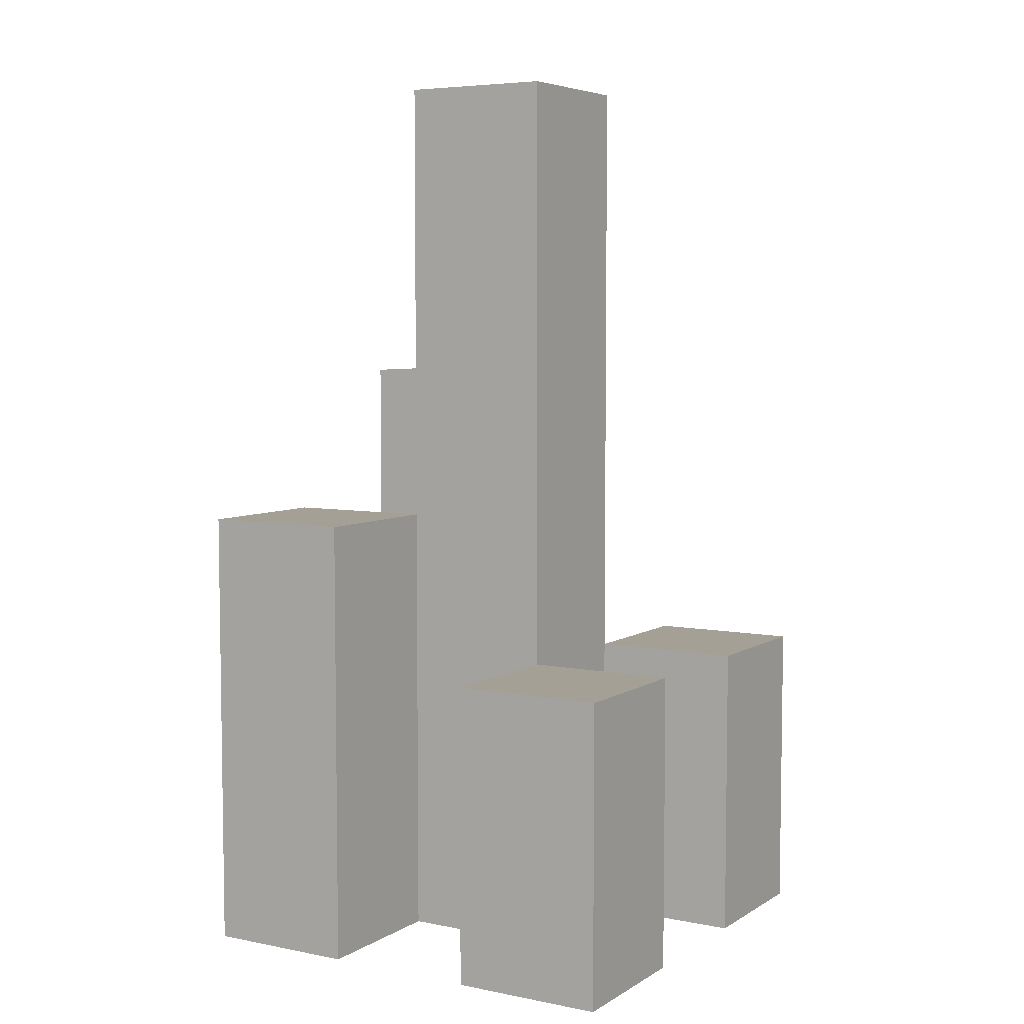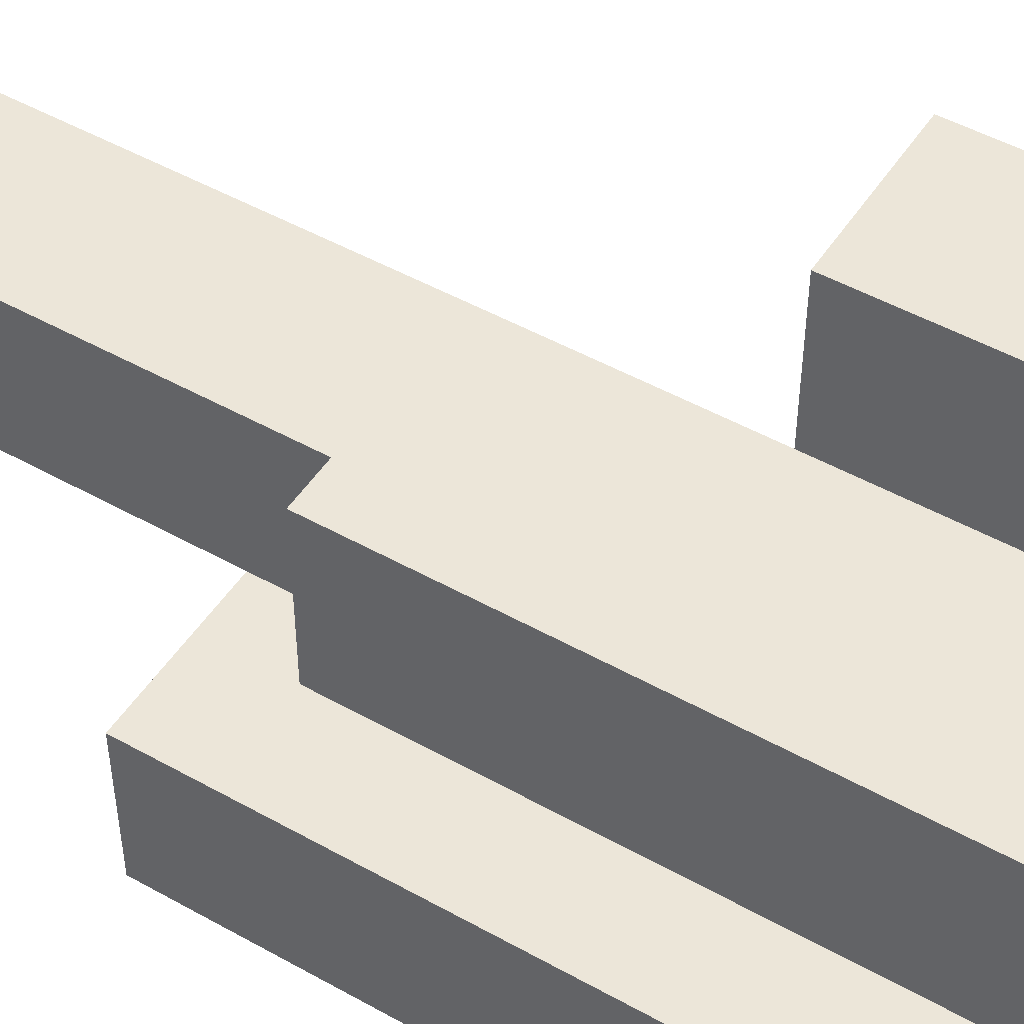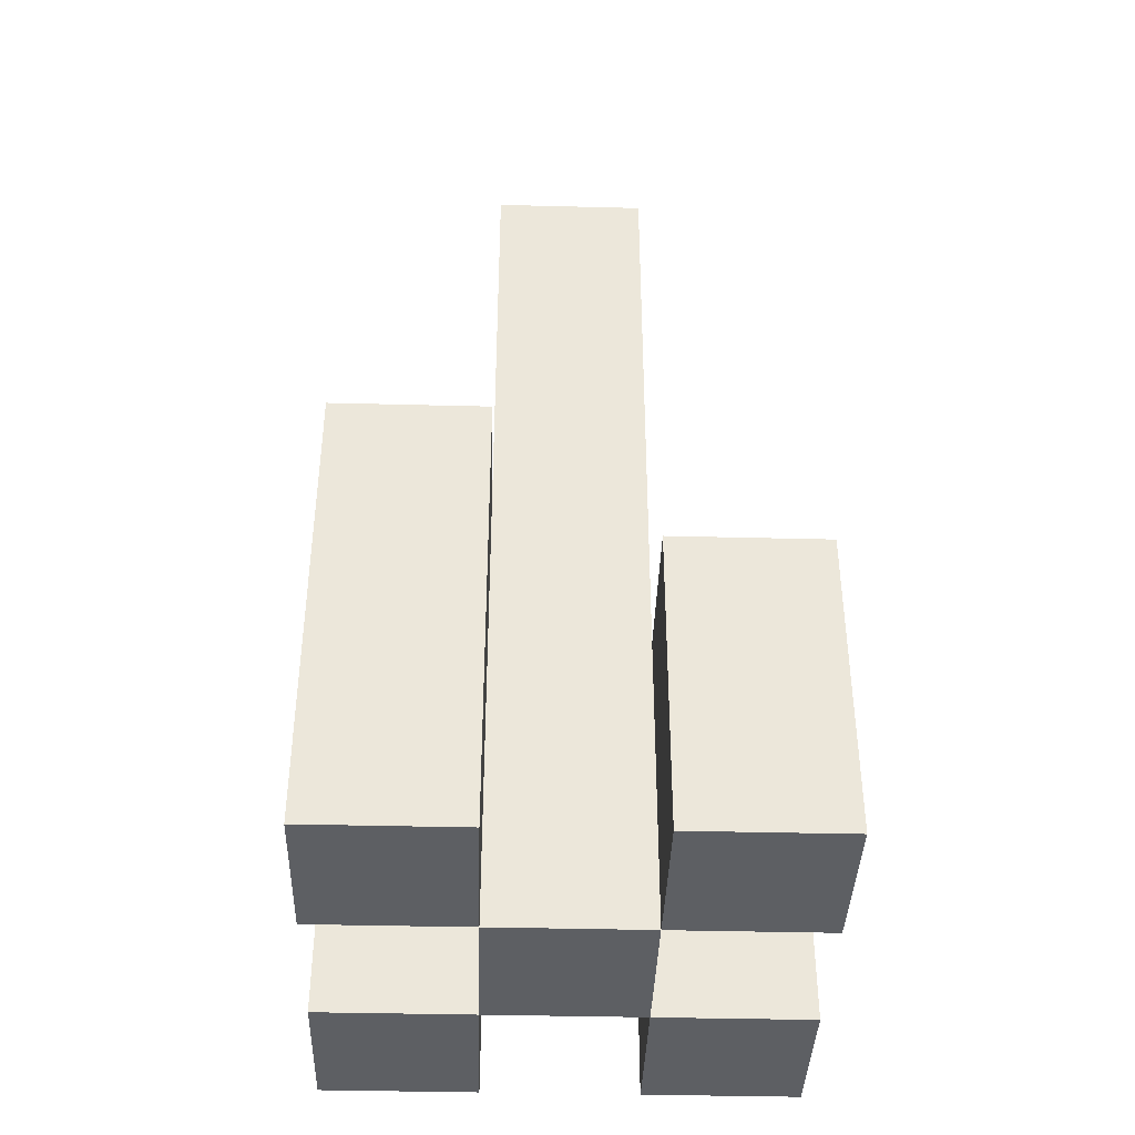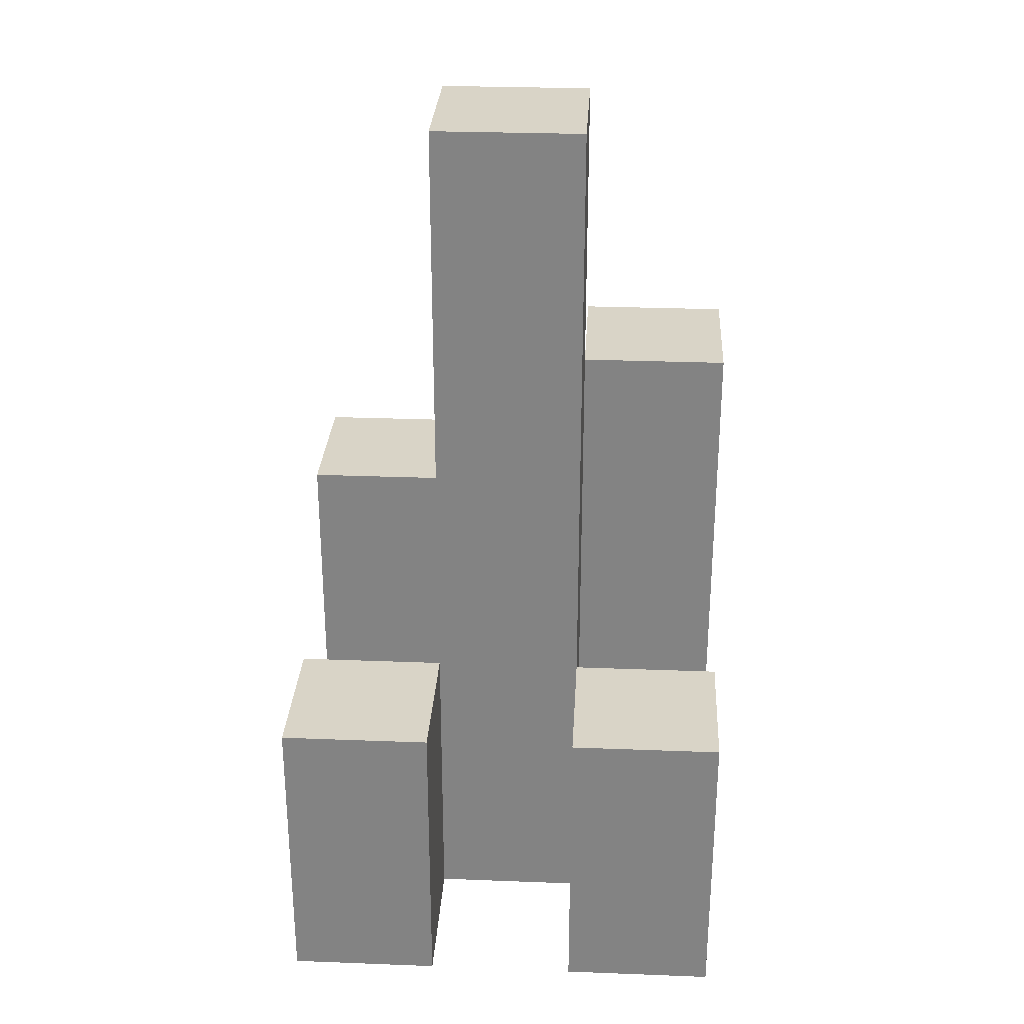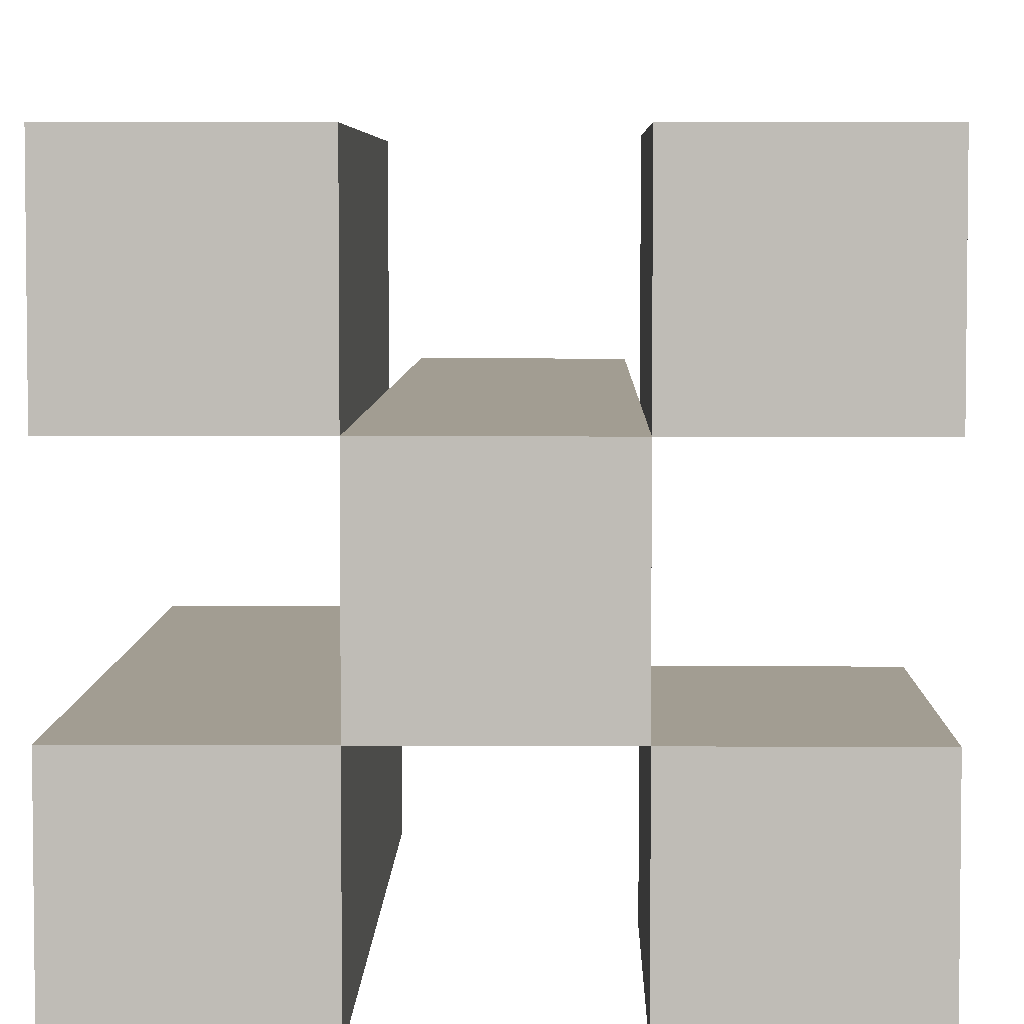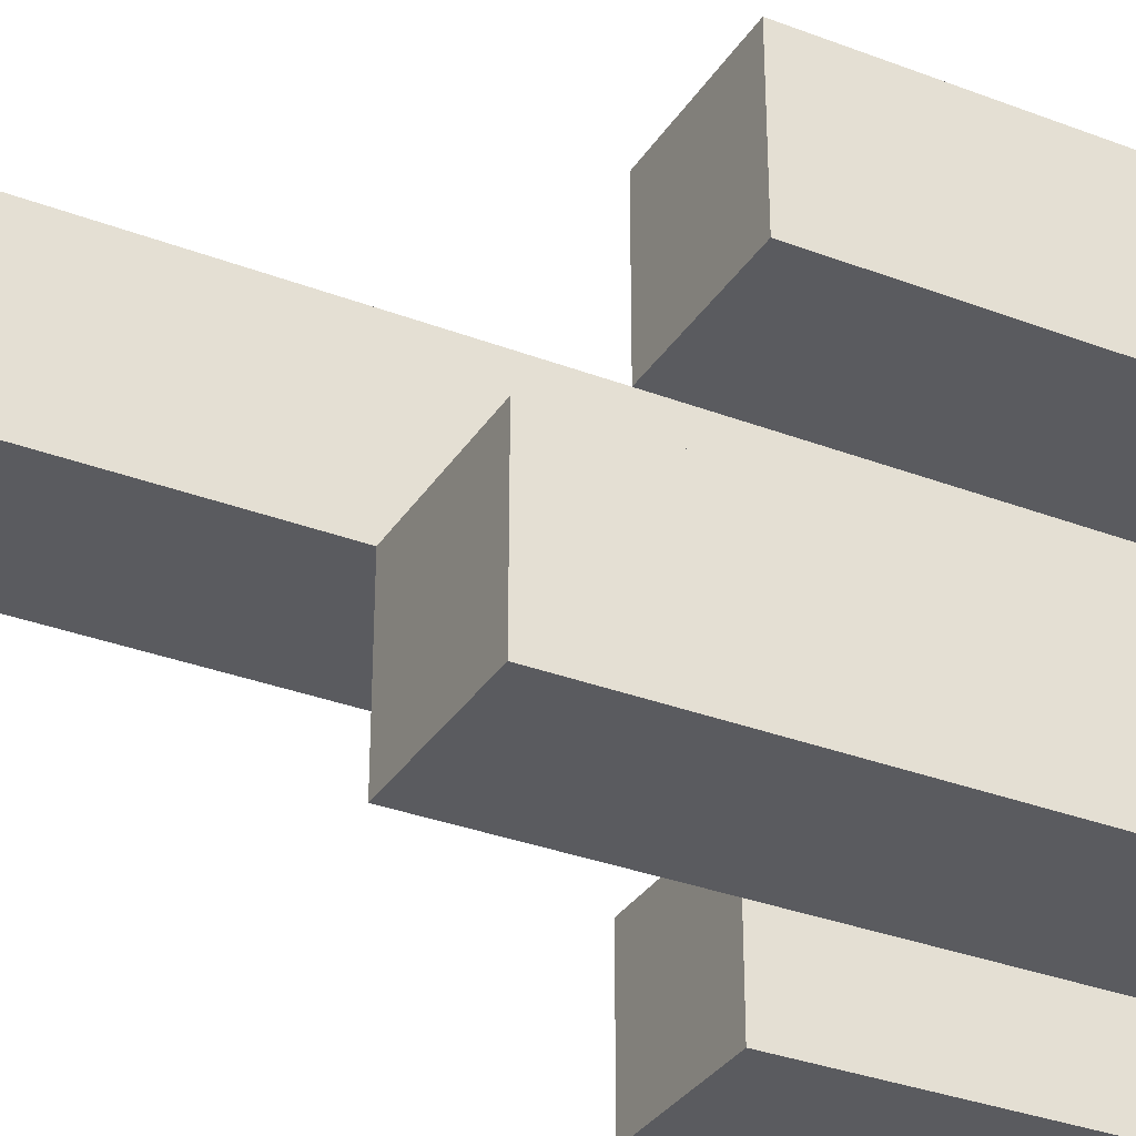
<metadata>
{"format":"obj","ext":"obj","renderer":"f3d","projection":"perspective","resolution":1024,"background":"white","views":[{"elev":5.7,"azim":30.9,"up":"+Y"},{"elev":49.3,"azim":-58.2,"up":"+Z"},{"elev":-39.8,"azim":-1.8,"up":"+Y"},{"elev":28.6,"azim":93.3,"up":"+Y"},{"elev":4.9,"azim":1.0,"up":"+Z"},{"elev":-32.9,"azim":-117.8,"up":"+Z"}]}
</metadata>
<code>
o
v 10.8 0.9 32.8
v 10.8 0.9 32.9
v 10.8 0.9 33
v 10.8 0.9 33.1
v 10.8 1 32.8
v 10.8 1 32.9
v 10.8 1 33
v 10.8 1 33.1
v 10.8 1.1 32.8
v 10.8 1.1 32.9
v 10.8 1.1 33
v 10.8 1.1 33.1
v 10.7 0.9 32.9
v 10.7 0.9 33
v 10.7 1 32.9
v 10.7 1 33
v 10.7 1.1 32.9
v 10.7 1.1 33
v 10.7 1.4 32.9
v 10.7 1.4 33
v 10.7 1.5 32.9
v 10.7 1.5 33
v 10.6 0.9 32.8
v 10.6 0.9 32.9
v 10.6 0.9 33
v 10.6 0.9 33.1
v 10.6 1.1 33
v 10.6 1.1 33.1
v 10.6 1.2 32.8
v 10.6 1.2 32.9
v 10.6 1.2 33
v 10.6 1.2 33.1
v 10.6 1.3 32.8
v 10.6 1.3 32.9
v 10.7 0.9 32.8
v 10.7 0.9 32.9
v 10.7 0.9 33
v 10.7 0.9 33.1
v 10.7 1 32.8
v 10.7 1 32.9
v 10.7 1 33
v 10.7 1 33.1
v 10.7 1.1 32.8
v 10.7 1.1 32.9
v 10.7 1.1 33
v 10.7 1.1 33.1
v 10.6 0.9 32.9
v 10.6 0.9 33
v 10.6 1.1 33
v 10.6 1.2 32.9
v 10.6 1.2 33
v 10.6 1.3 32.9
v 10.6 1.4 32.9
v 10.6 1.4 33
v 10.6 1.5 32.9
v 10.6 1.5 33
v 10.5 0.9 32.8
v 10.5 0.9 32.9
v 10.5 0.9 33
v 10.5 0.9 33.1
v 10.5 1.1 33
v 10.5 1.1 33.1
v 10.5 1.2 32.8
v 10.5 1.2 32.9
v 10.5 1.2 33
v 10.5 1.2 33.1
v 10.5 1.3 32.8
v 10.5 1.3 32.9
v 10.8 0.9 32.8
v 10.8 1 32.8
v 10.8 1.1 32.8
v 10.7 0.9 32.8
v 10.7 1 32.8
v 10.7 1.1 32.8
v 10.6 0.9 32.8
v 10.6 1.2 32.8
v 10.6 1.3 32.8
v 10.5 0.9 32.8
v 10.5 1.2 32.8
v 10.5 1.3 32.8
v 10.7 0.9 32.9
v 10.7 1 32.9
v 10.7 1.1 32.9
v 10.7 1.4 32.9
v 10.7 1.5 32.9
v 10.6 0.9 32.9
v 10.6 1.2 32.9
v 10.6 1.3 32.9
v 10.6 1.4 32.9
v 10.6 1.5 32.9
v 10.8 0.9 33
v 10.8 1 33
v 10.8 1.1 33
v 10.7 0.9 33
v 10.7 1 33
v 10.7 1.1 33
v 10.6 0.9 33
v 10.6 1.1 33
v 10.6 1.2 33
v 10.5 0.9 33
v 10.5 1.1 33
v 10.5 1.2 33
v 10.8 0.9 32.9
v 10.8 1 32.9
v 10.8 1.1 32.9
v 10.7 0.9 32.9
v 10.7 1 32.9
v 10.7 1.1 32.9
v 10.6 0.9 32.9
v 10.6 1.2 32.9
v 10.6 1.3 32.9
v 10.5 0.9 32.9
v 10.5 1.2 32.9
v 10.5 1.3 32.9
v 10.7 0.9 33
v 10.7 1 33
v 10.7 1.1 33
v 10.7 1.4 33
v 10.7 1.5 33
v 10.6 0.9 33
v 10.6 1.1 33
v 10.6 1.2 33
v 10.6 1.4 33
v 10.6 1.5 33
v 10.8 0.9 33.1
v 10.8 1 33.1
v 10.8 1.1 33.1
v 10.7 0.9 33.1
v 10.7 1 33.1
v 10.7 1.1 33.1
v 10.6 0.9 33.1
v 10.6 1.1 33.1
v 10.6 1.2 33.1
v 10.5 0.9 33.1
v 10.5 1.1 33.1
v 10.5 1.2 33.1
v 10.8 0.9 32.8
v 10.7 0.9 32.8
v 10.6 0.9 32.8
v 10.5 0.9 32.8
v 10.8 0.9 32.9
v 10.7 0.9 32.9
v 10.6 0.9 32.9
v 10.5 0.9 32.9
v 10.8 0.9 33
v 10.7 0.9 33
v 10.6 0.9 33
v 10.5 0.9 33
v 10.8 0.9 33.1
v 10.7 0.9 33.1
v 10.6 0.9 33.1
v 10.5 0.9 33.1
v 10.8 1.1 32.8
v 10.7 1.1 32.8
v 10.8 1.1 32.9
v 10.7 1.1 32.9
v 10.8 1.1 33
v 10.7 1.1 33
v 10.8 1.1 33.1
v 10.7 1.1 33.1
v 10.6 1.2 33
v 10.5 1.2 33
v 10.6 1.2 33.1
v 10.5 1.2 33.1
v 10.6 1.3 32.8
v 10.5 1.3 32.8
v 10.6 1.3 32.9
v 10.5 1.3 32.9
v 10.7 1.5 32.9
v 10.6 1.5 32.9
v 10.7 1.5 33
v 10.6 1.5 33
f 5 2 1
f 6 2 5
f 7 4 3
f 8 4 7
f 9 6 5
f 10 6 9
f 11 8 7
f 12 8 11
f 15 14 13
f 16 14 15
f 17 16 15
f 18 16 17
f 19 18 17
f 20 18 19
f 21 20 19
f 22 20 21
f 27 26 25
f 28 26 27
f 29 24 23
f 30 24 29
f 31 28 27
f 32 28 31
f 33 30 29
f 34 30 33
f 35 36 39
f 39 36 40
f 37 38 41
f 41 38 42
f 39 40 43
f 43 40 44
f 41 42 45
f 45 42 46
f 47 48 49
f 47 49 50
f 50 49 51
f 50 51 52
f 52 51 53
f 53 51 54
f 53 54 55
f 55 54 56
f 59 60 61
f 61 60 62
f 57 58 63
f 63 58 64
f 61 62 65
f 65 62 66
f 63 64 67
f 67 64 68
f 72 70 69
f 73 71 70
f 73 70 72
f 74 71 73
f 78 76 75
f 79 77 76
f 79 76 78
f 80 77 79
f 86 82 81
f 86 83 82
f 86 84 83
f 87 84 86
f 88 84 87
f 89 85 84
f 89 84 88
f 90 85 89
f 94 92 91
f 95 93 92
f 95 92 94
f 96 93 95
f 100 98 97
f 101 99 98
f 101 98 100
f 102 99 101
f 103 104 106
f 104 105 107
f 106 104 107
f 107 105 108
f 109 110 112
f 110 111 113
f 112 110 113
f 113 111 114
f 115 116 120
f 116 117 120
f 117 118 120
f 120 118 121
f 121 118 122
f 118 119 123
f 122 118 123
f 123 119 124
f 125 126 128
f 126 127 129
f 128 126 129
f 129 127 130
f 131 132 134
f 132 133 135
f 134 132 135
f 135 133 136
f 141 138 137
f 142 138 141
f 143 140 139
f 144 140 143
f 146 143 142
f 147 143 146
f 149 146 145
f 150 146 149
f 151 148 147
f 152 148 151
f 153 154 155
f 155 154 156
f 157 158 159
f 159 158 160
f 161 162 163
f 163 162 164
f 165 166 167
f 167 166 168
f 169 170 171
f 171 170 172

</code>
